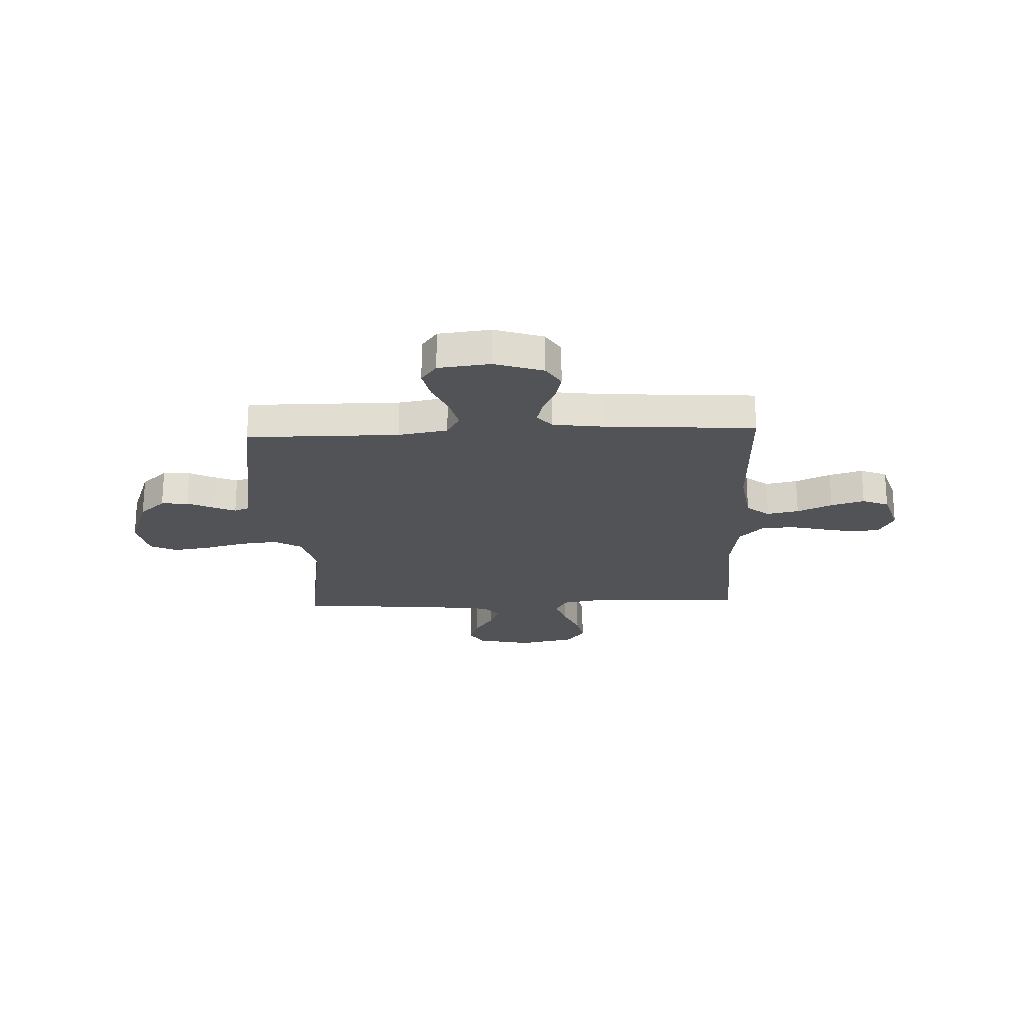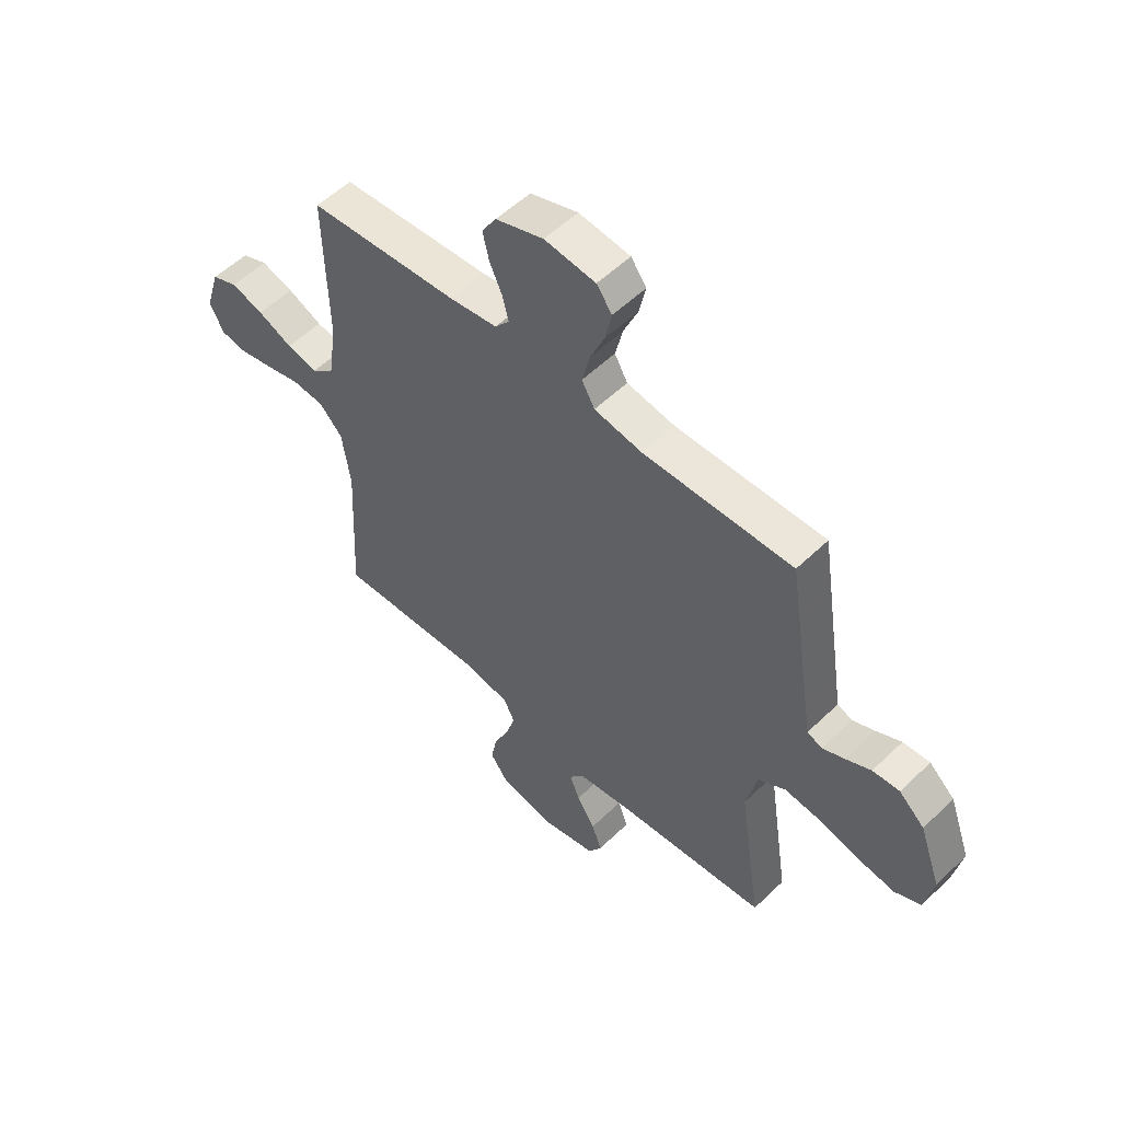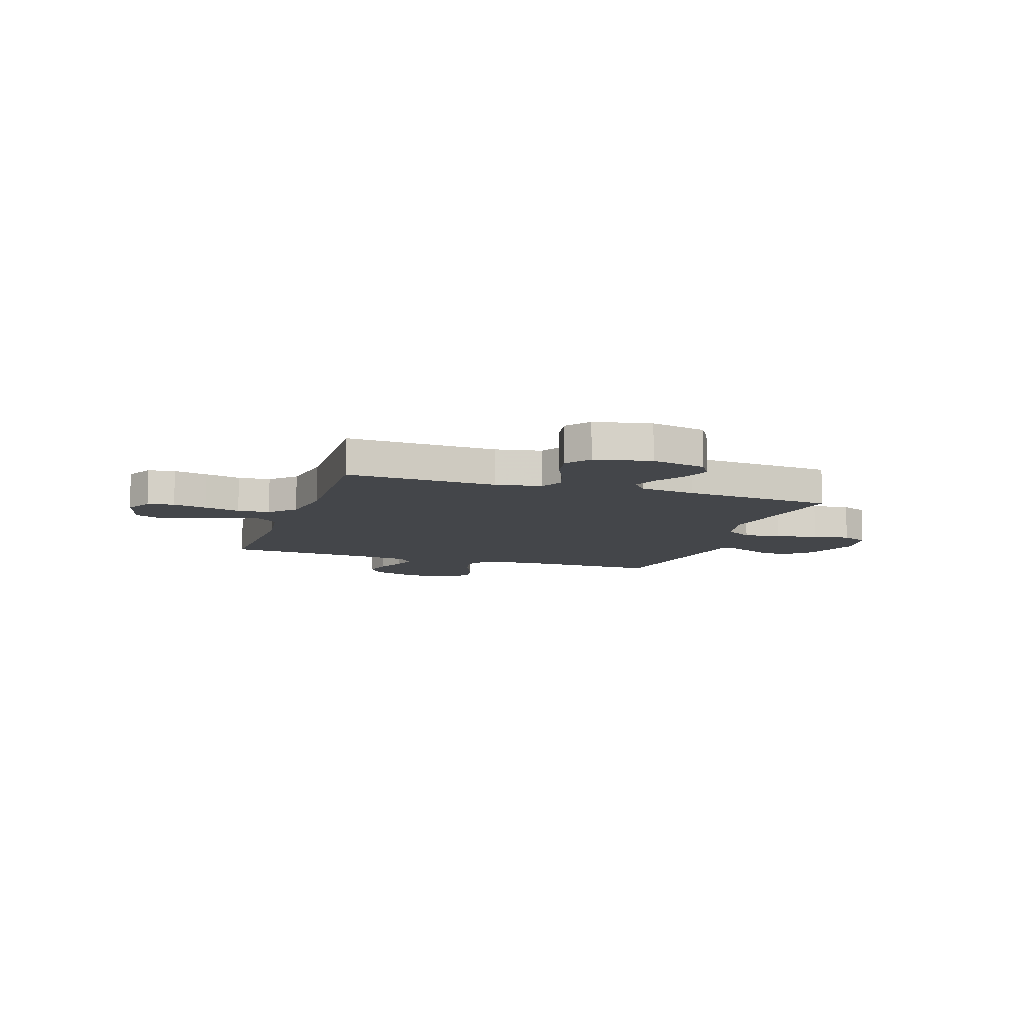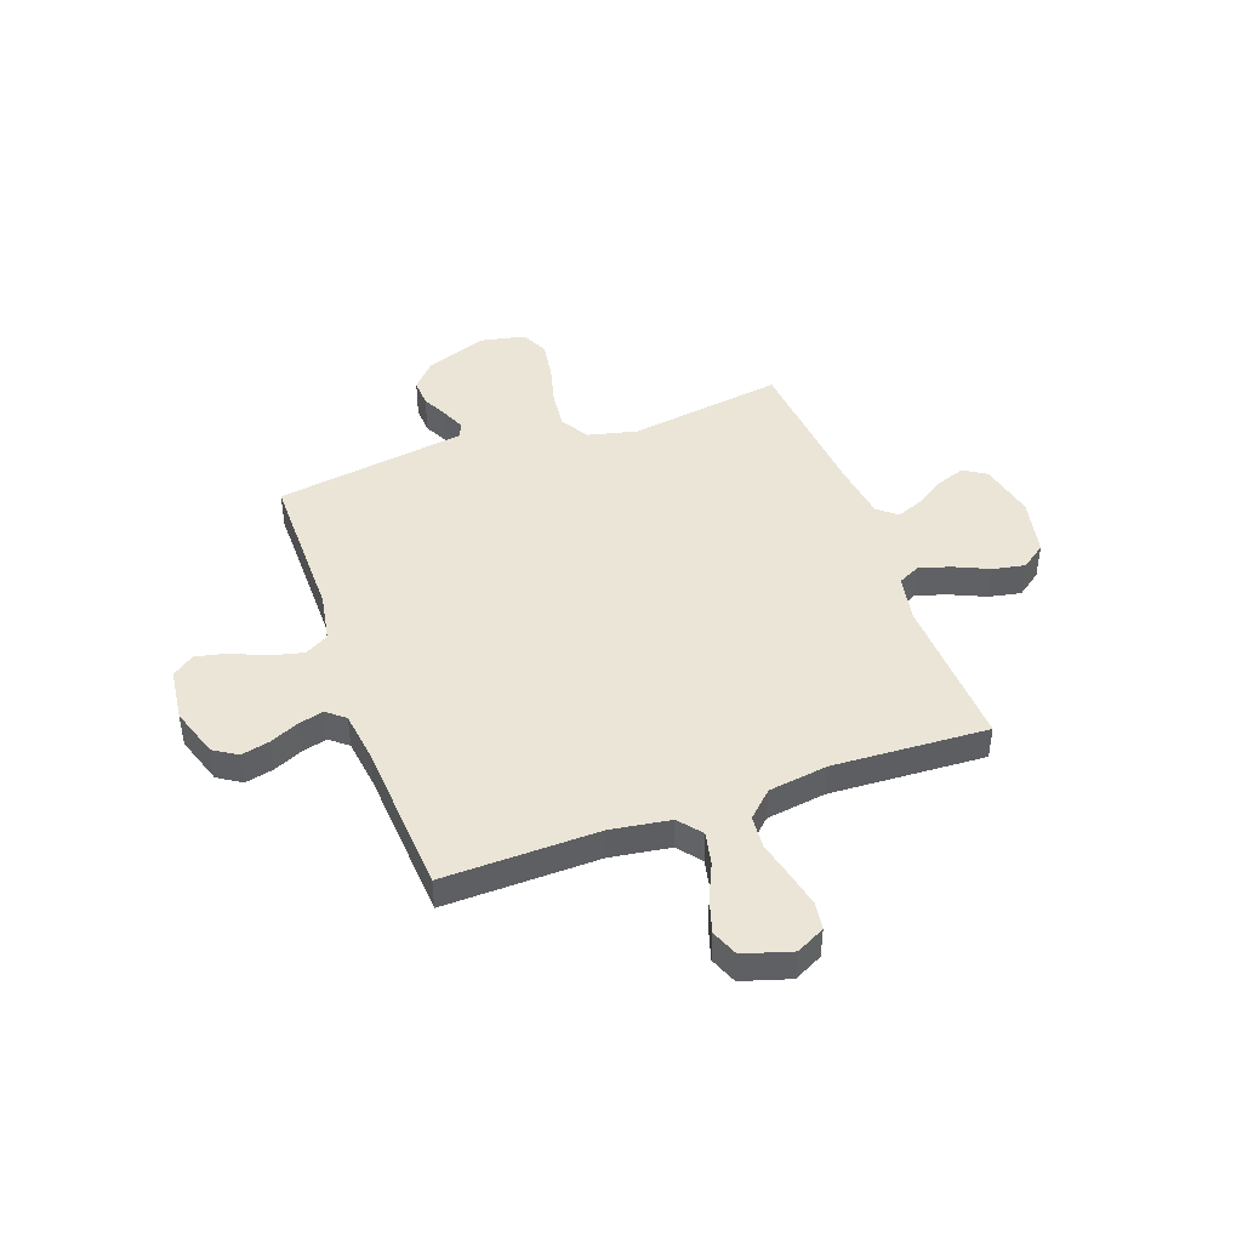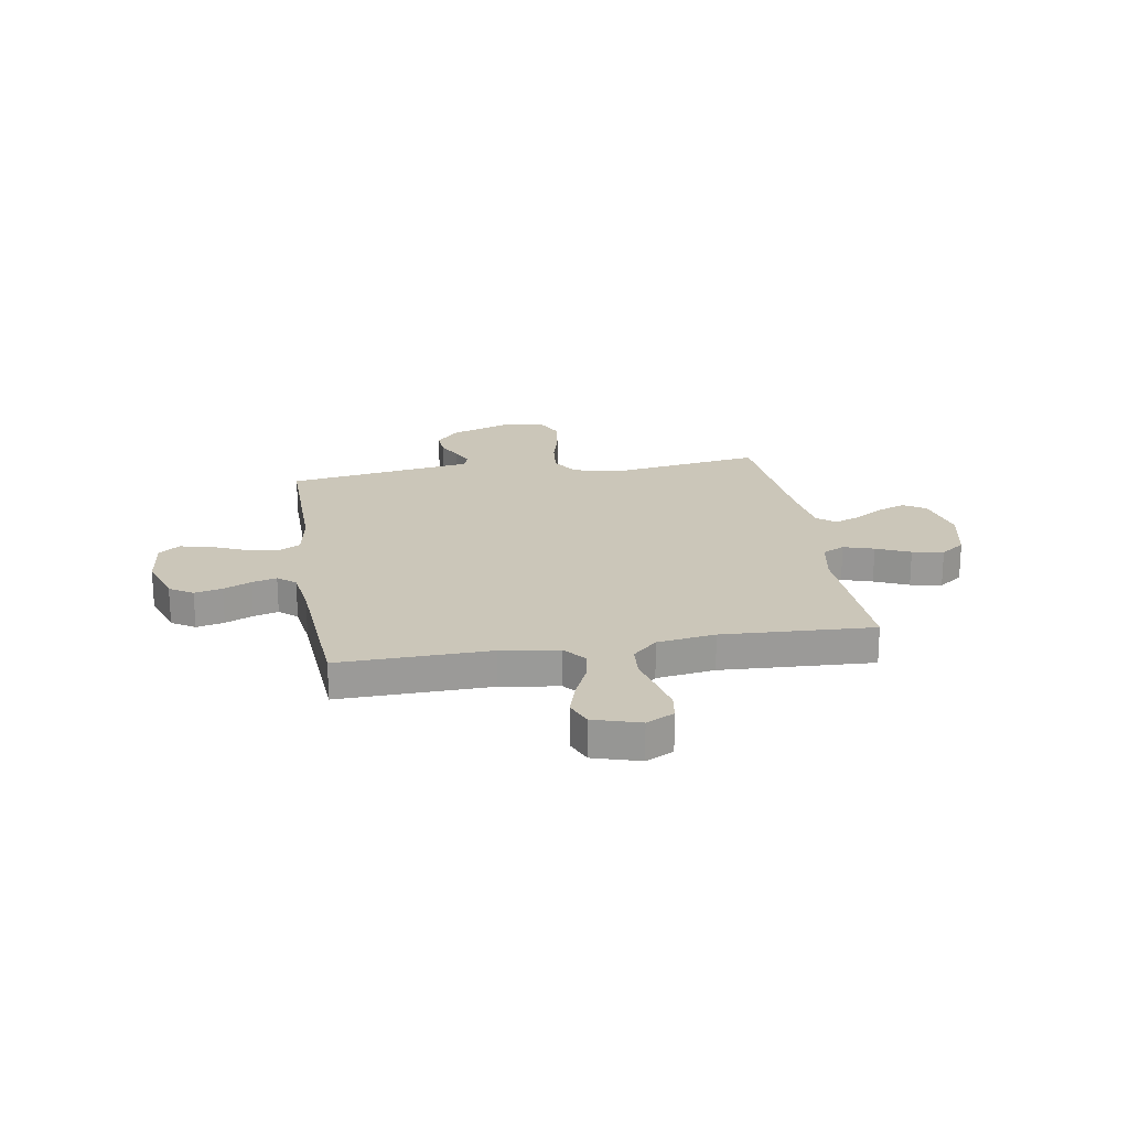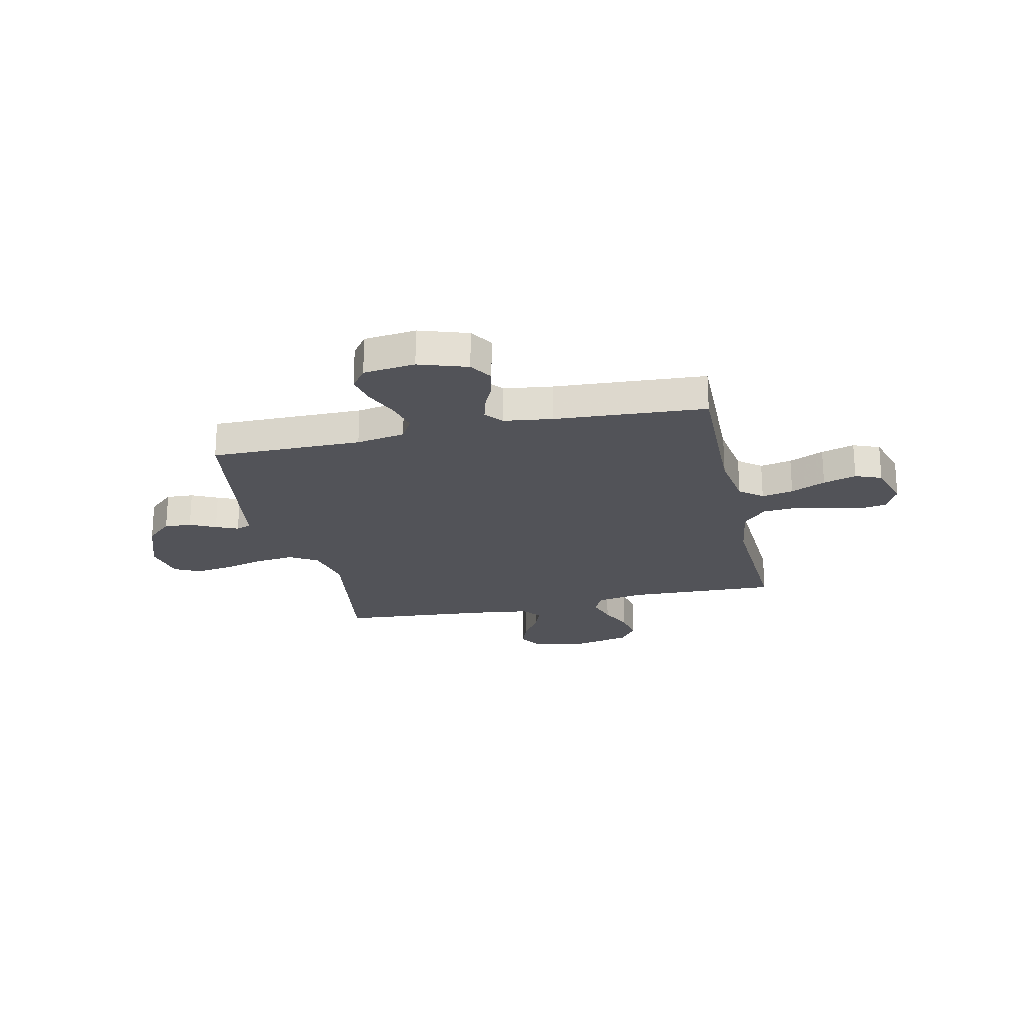
<metadata>
{"format":"obj","ext":"obj","renderer":"f3d","projection":"perspective","resolution":1024,"background":"white","views":[{"elev":-22.0,"azim":2.5,"up":"+Y"},{"elev":54.3,"azim":-135.6,"up":"+Z"},{"elev":-9.6,"azim":161.4,"up":"+Y"},{"elev":44.0,"azim":70.3,"up":"+Y"},{"elev":20.9,"azim":80.6,"up":"+Y"},{"elev":-22.6,"azim":12.6,"up":"+Y"}]}
</metadata>
<code>
v -0.5 0.07 0.5
v -0.2 0.07 0.498
v -0.103 0.07 0.515
v -0.077 0.07 0.561
v -0.092 0.07 0.624
v -0.121 0.07 0.691
v -0.134 0.07 0.751
v -0.103 0.07 0.793
v 0 0.07 0.805
v 0.096 0.07 0.773
v 0.125 0.07 0.727
v 0.112 0.07 0.672
v 0.087 0.07 0.617
v 0.074 0.07 0.568
v 0.103 0.07 0.533
v 0.2 0.07 0.52
v 0.5 0.07 0.5
v 0.493 0.07 0.2
v 0.51 0.07 0.085
v 0.555 0.07 0.049
v 0.618 0.07 0.062
v 0.687 0.07 0.093
v 0.753 0.07 0.113
v 0.805 0.07 0.092
v 0.833 0.07 0
v 0.805 0.07 -0.055
v 0.752 0.07 -0.063
v 0.684 0.07 -0.048
v 0.613 0.07 -0.031
v 0.549 0.07 -0.036
v 0.502 0.07 -0.085
v 0.485 0.07 -0.2
v 0.5 0.07 -0.5
v 0.2 0.07 -0.488
v 0.108 0.07 -0.505
v 0.086 0.07 -0.549
v 0.105 0.07 -0.609
v 0.135 0.07 -0.676
v 0.147 0.07 -0.738
v 0.112 0.07 -0.786
v 0 0.07 -0.81
v -0.109 0.07 -0.786
v -0.136 0.07 -0.742
v -0.116 0.07 -0.687
v -0.079 0.07 -0.629
v -0.059 0.07 -0.578
v -0.089 0.07 -0.541
v -0.2 0.07 -0.526
v -0.5 0.07 -0.5
v -0.454 0.07 -0.2
v -0.476 0.07 -0.104
v -0.531 0.07 -0.071
v -0.606 0.07 -0.079
v -0.687 0.07 -0.1
v -0.761 0.07 -0.111
v -0.814 0.07 -0.086
v -0.831 0.07 0
v -0.788 0.07 0.119
v -0.737 0.07 0.165
v -0.683 0.07 0.162
v -0.632 0.07 0.137
v -0.588 0.07 0.118
v -0.558 0.07 0.13
v -0.547 0.07 0.2
v -0.5 0 0.5
v -0.2 0 0.498
v -0.103 0 0.515
v -0.077 0 0.561
v -0.092 0 0.624
v -0.121 0 0.691
v -0.134 0 0.751
v -0.103 0 0.793
v 0 0 0.805
v 0.096 0 0.773
v 0.125 0 0.727
v 0.112 0 0.672
v 0.087 0 0.617
v 0.074 0 0.568
v 0.103 0 0.533
v 0.2 0 0.52
v 0.5 0 0.5
v 0.493 0 0.2
v 0.51 0 0.085
v 0.555 0 0.049
v 0.618 0 0.062
v 0.687 0 0.093
v 0.753 0 0.113
v 0.805 0 0.092
v 0.833 0 0
v 0.805 0 -0.055
v 0.752 0 -0.063
v 0.684 0 -0.048
v 0.613 0 -0.031
v 0.549 0 -0.036
v 0.502 0 -0.085
v 0.485 0 -0.2
v 0.5 0 -0.5
v 0.2 0 -0.488
v 0.108 0 -0.505
v 0.086 0 -0.549
v 0.105 0 -0.609
v 0.135 0 -0.676
v 0.147 0 -0.738
v 0.112 0 -0.786
v 0 0 -0.81
v -0.109 0 -0.786
v -0.136 0 -0.742
v -0.116 0 -0.687
v -0.079 0 -0.629
v -0.059 0 -0.578
v -0.089 0 -0.541
v -0.2 0 -0.526
v -0.5 0 -0.5
v -0.454 0 -0.2
v -0.476 0 -0.104
v -0.531 0 -0.071
v -0.606 0 -0.079
v -0.687 0 -0.1
v -0.761 0 -0.111
v -0.814 0 -0.086
v -0.831 0 0
v -0.788 0 0.119
v -0.737 0 0.165
v -0.683 0 0.162
v -0.632 0 0.137
v -0.588 0 0.118
v -0.558 0 0.13
v -0.547 0 0.2
f 59 60 61
f 58 59 61
f 57 58 61
f 56 57 61
f 55 56 61
f 54 55 61
f 53 54 61
f 52 53 61 62
f 51 52 62 63
f 48 49 50
f 47 48 50 51
f 43 44 45
f 42 43 45
f 41 42 45
f 40 41 45
f 39 40 45
f 38 39 45
f 37 38 45
f 36 37 45 46
f 35 36 46 47
f 32 33 34
f 51 63 64
f 47 51 64
f 35 47 64
f 34 35 64
f 32 34 64
f 31 32 64
f 27 28 29
f 26 27 29
f 25 26 29
f 24 25 29
f 23 24 29
f 22 23 29
f 21 22 29
f 16 17 18
f 15 16 18 19
f 11 12 13
f 10 11 13
f 9 10 13
f 8 9 13
f 7 8 13
f 6 7 13
f 5 6 13
f 4 5 13 14
f 3 4 14 15
f 64 1 2
f 31 64 2
f 30 31 2
f 20 21 29 30
f 30 2 3
f 20 30 3
f 19 20 3
f 3 15 19
f 125 124 123
f 125 123 122
f 125 122 121
f 125 121 120
f 125 120 119
f 125 119 118
f 125 118 117
f 126 125 117 116
f 127 126 116 115
f 114 113 112
f 115 114 112 111
f 109 108 107
f 109 107 106
f 109 106 105
f 109 105 104
f 109 104 103
f 109 103 102
f 109 102 101
f 110 109 101 100
f 111 110 100 99
f 98 97 96
f 128 127 115
f 128 115 111
f 128 111 99
f 128 99 98
f 128 98 96
f 128 96 95
f 93 92 91
f 93 91 90
f 93 90 89
f 93 89 88
f 93 88 87
f 93 87 86
f 93 86 85
f 82 81 80
f 83 82 80 79
f 77 76 75
f 77 75 74
f 77 74 73
f 77 73 72
f 77 72 71
f 77 71 70
f 77 70 69
f 78 77 69 68
f 79 78 68 67
f 66 65 128
f 66 128 95
f 66 95 94
f 94 93 85 84
f 67 66 94
f 67 94 84
f 67 84 83
f 83 79 67
f 1 65 66 2
f 2 66 67 3
f 3 67 68 4
f 4 68 69 5
f 5 69 70 6
f 6 70 71 7
f 7 71 72 8
f 8 72 73 9
f 9 73 74 10
f 10 74 75 11
f 11 75 76 12
f 12 76 77 13
f 13 77 78 14
f 14 78 79 15
f 15 79 80 16
f 16 80 81 17
f 17 81 82 18
f 18 82 83 19
f 19 83 84 20
f 20 84 85 21
f 21 85 86 22
f 22 86 87 23
f 23 87 88 24
f 24 88 89 25
f 25 89 90 26
f 26 90 91 27
f 27 91 92 28
f 28 92 93 29
f 29 93 94 30
f 30 94 95 31
f 31 95 96 32
f 32 96 97 33
f 33 97 98 34
f 34 98 99 35
f 35 99 100 36
f 36 100 101 37
f 37 101 102 38
f 38 102 103 39
f 39 103 104 40
f 40 104 105 41
f 41 105 106 42
f 42 106 107 43
f 43 107 108 44
f 44 108 109 45
f 45 109 110 46
f 46 110 111 47
f 47 111 112 48
f 48 112 113 49
f 49 113 114 50
f 50 114 115 51
f 51 115 116 52
f 52 116 117 53
f 53 117 118 54
f 54 118 119 55
f 55 119 120 56
f 56 120 121 57
f 57 121 122 58
f 58 122 123 59
f 59 123 124 60
f 60 124 125 61
f 61 125 126 62
f 62 126 127 63
f 63 127 128 64
f 64 128 65 1

</code>
